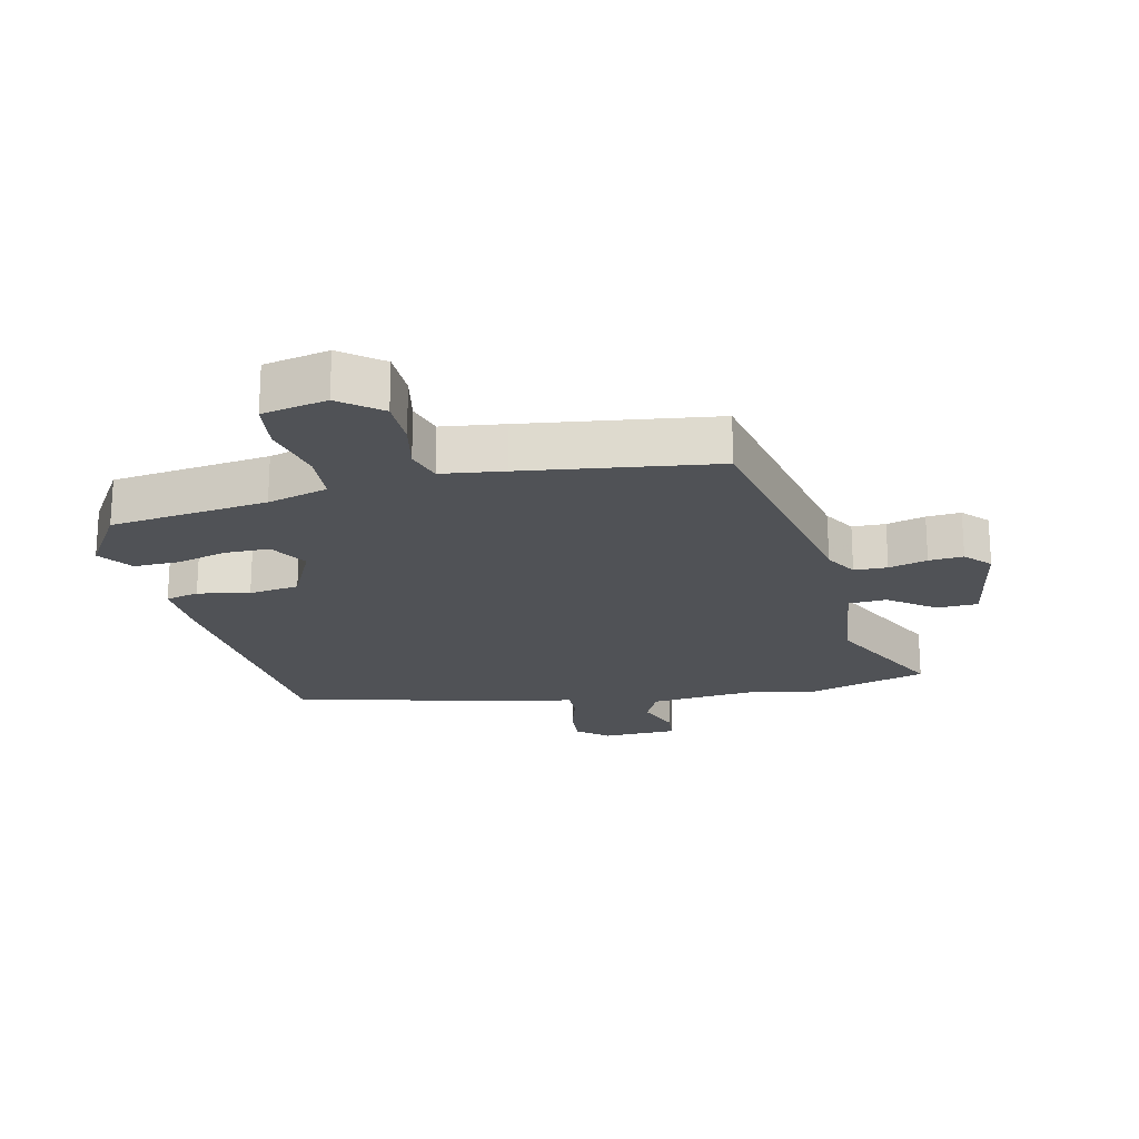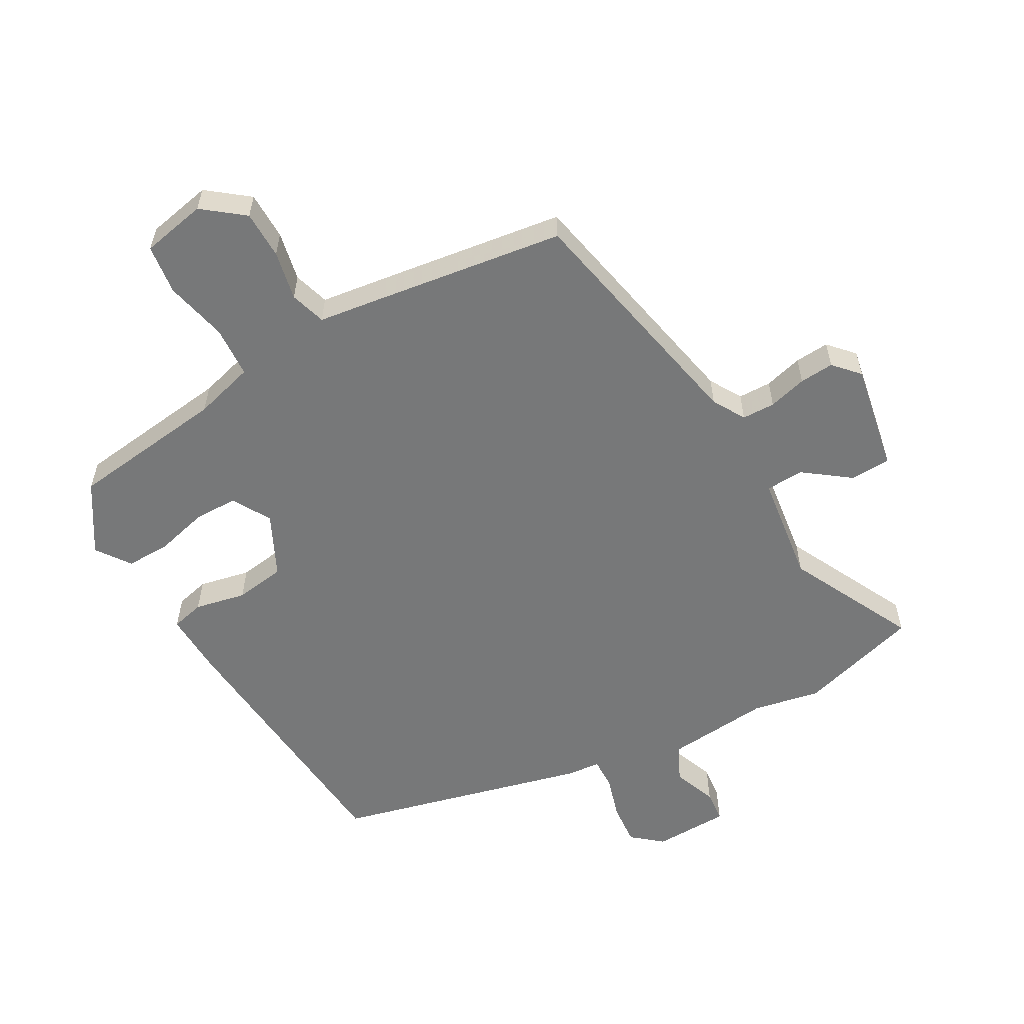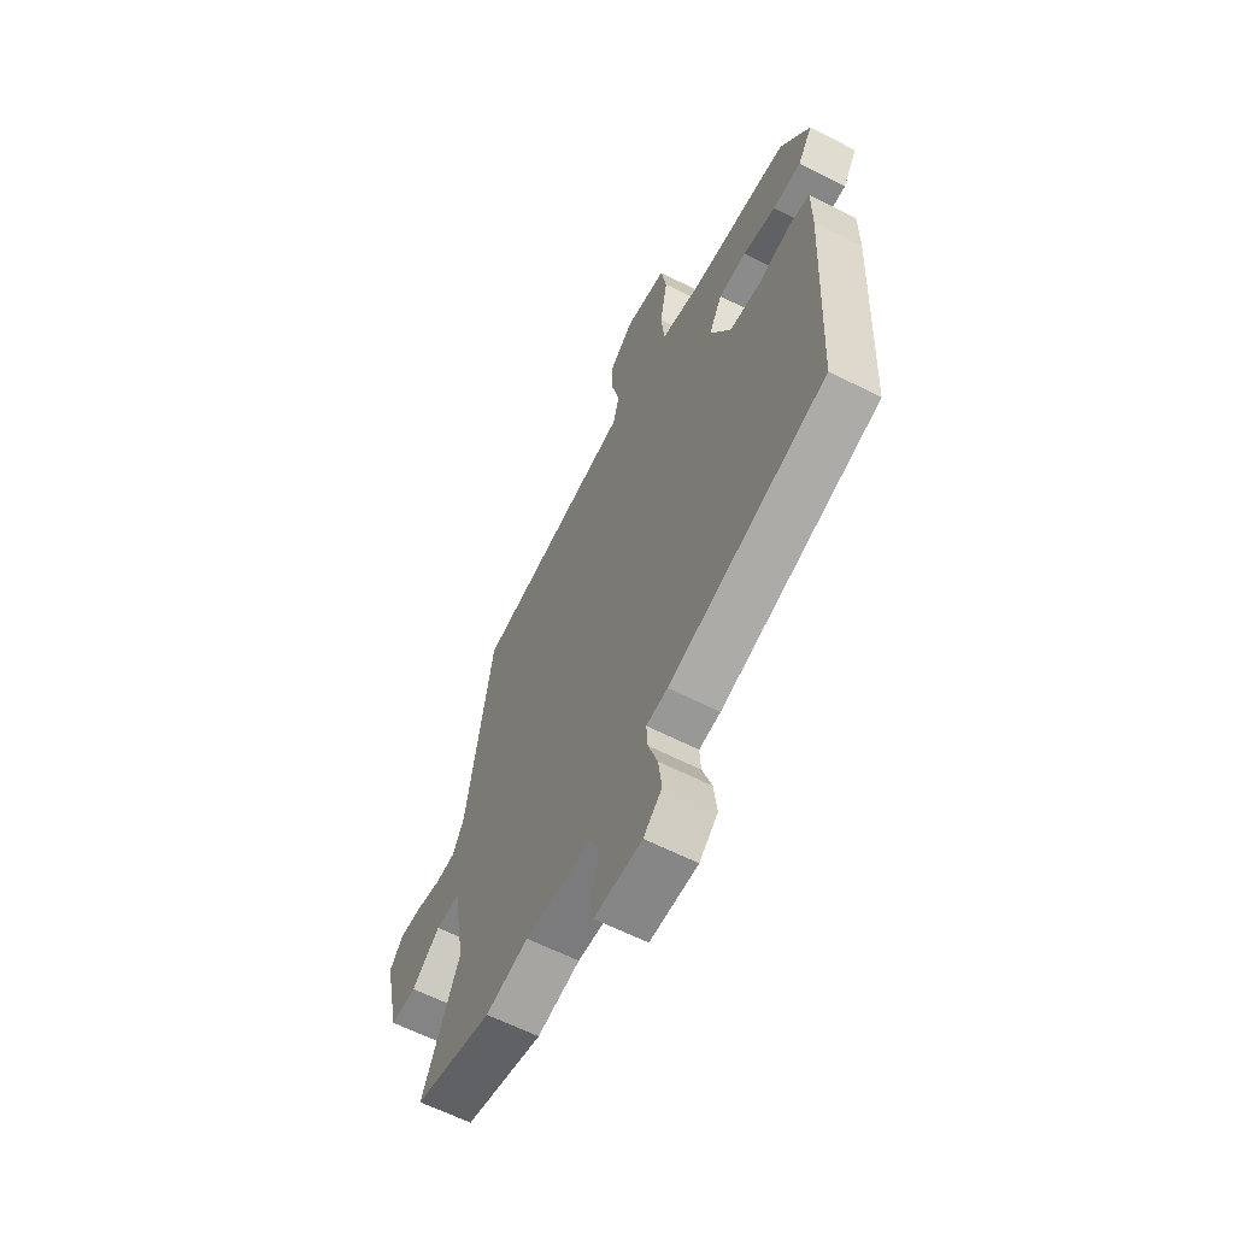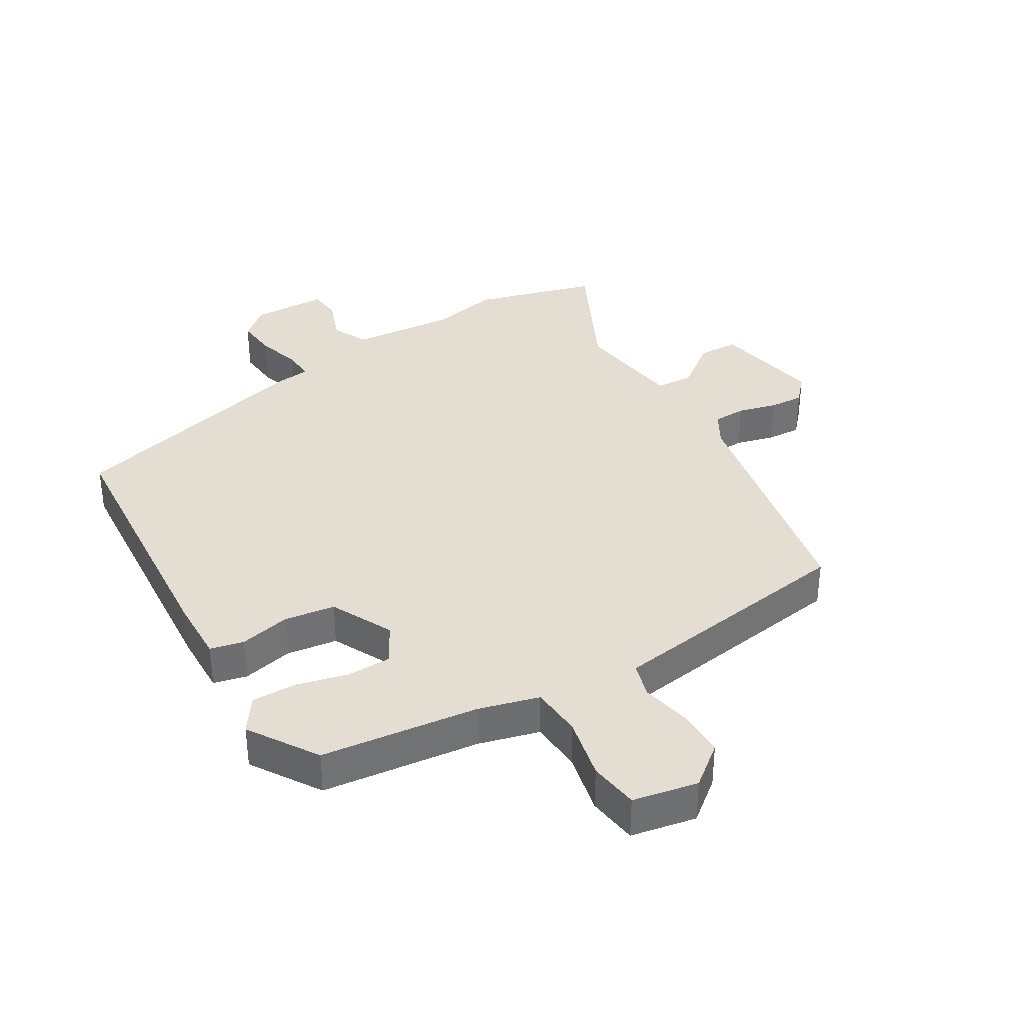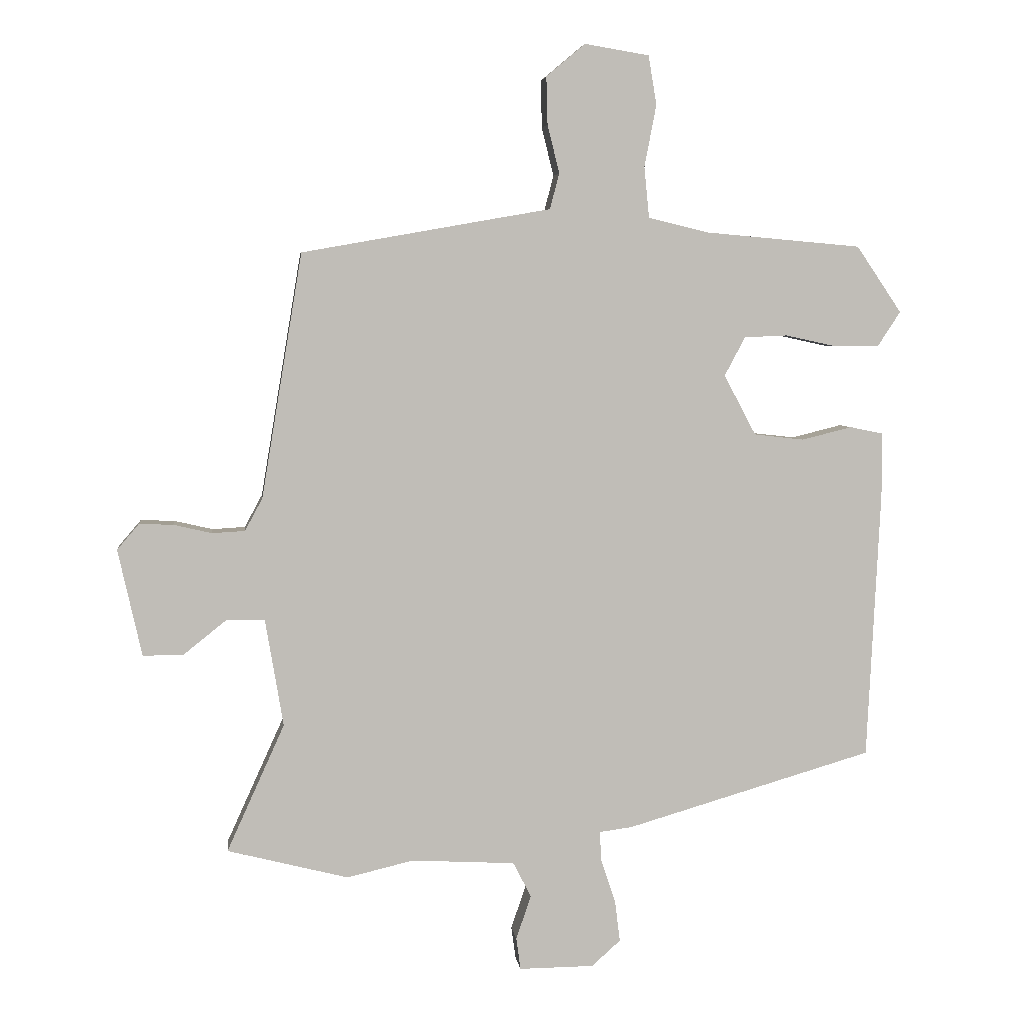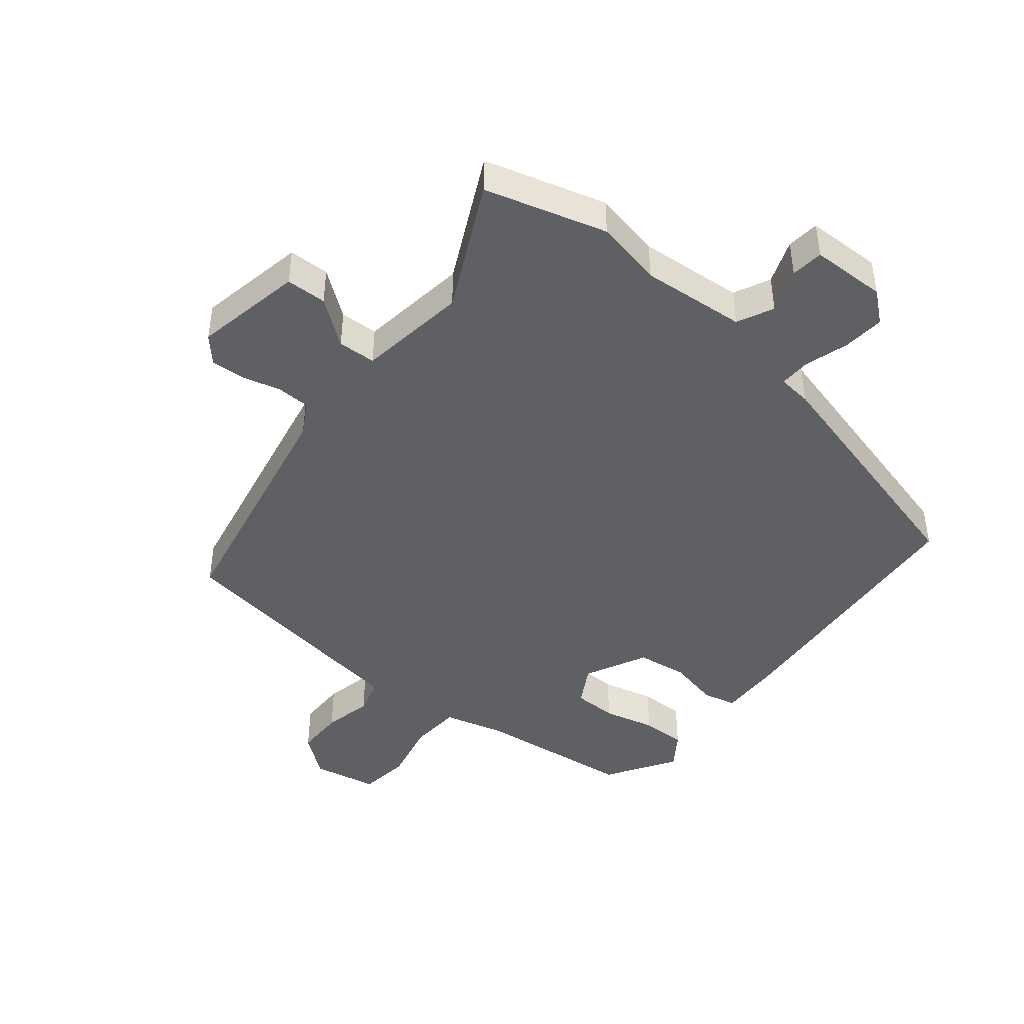
<metadata>
{"format":"obj","ext":"obj","renderer":"f3d","projection":"perspective","resolution":1024,"background":"white","views":[{"elev":-20.8,"azim":15.0,"up":"+Y"},{"elev":-57.4,"azim":31.5,"up":"+Y"},{"elev":-61.5,"azim":-117.5,"up":"+Z"},{"elev":36.1,"azim":-29.3,"up":"+Y"},{"elev":4.9,"azim":173.3,"up":"+Z"},{"elev":-44.3,"azim":142.6,"up":"+Y"}]}
</metadata>
<code>
v 0.603 0.07 -0.474
v 0.41 0.07 -0.523
v 0.304 0.07 -0.498
v 0.139 0.07 -0.507
v 0.11 0.07 -0.563
v 0.134 0.07 -0.633
v 0.127 0.07 -0.684
v 0.008 0.07 -0.683
v -0.038 0.07 -0.642
v -0.03 0.07 -0.576
v -0.007 0.07 -0.508
v -0.004 0.07 -0.459
v -0.057 0.07 -0.452
v -0.45 0.07 -0.337
v -0.471 0.07 0.092
v -0.471 0.07 0.193
v -0.418 0.07 0.204
v -0.338 0.07 0.184
v -0.258 0.07 0.193
v -0.207 0.07 0.289
v -0.24 0.07 0.351
v -0.309 0.07 0.354
v -0.391 0.07 0.336
v -0.462 0.07 0.337
v -0.498 0.07 0.392
v -0.426 0.07 0.498
v -0.177 0.07 0.52
v -0.081 0.07 0.543
v -0.073 0.07 0.624
v -0.092 0.07 0.723
v -0.079 0.07 0.801
v 0.024 0.07 0.818
v 0.086 0.07 0.766
v 0.084 0.07 0.69
v 0.065 0.07 0.613
v 0.08 0.07 0.556
v 0.178 0.07 0.539
v 0.477 0.07 0.486
v 0.542 0.07 0.096
v 0.57 0.07 0.044
v 0.622 0.07 0.041
v 0.683 0.07 0.055
v 0.737 0.07 0.057
v 0.772 0.07 0.016
v 0.734 0.07 -0.154
v 0.67 0.07 -0.154
v 0.6 0.07 -0.098
v 0.54 0.07 -0.099
v 0.511 0.07 -0.271
v 0.603 0 -0.474
v 0.41 0 -0.523
v 0.304 0 -0.498
v 0.139 0 -0.507
v 0.11 0 -0.563
v 0.134 0 -0.633
v 0.127 0 -0.684
v 0.008 0 -0.683
v -0.038 0 -0.642
v -0.03 0 -0.576
v -0.007 0 -0.508
v -0.004 0 -0.459
v -0.057 0 -0.452
v -0.45 0 -0.337
v -0.471 0 0.092
v -0.471 0 0.193
v -0.418 0 0.204
v -0.338 0 0.184
v -0.258 0 0.193
v -0.207 0 0.289
v -0.24 0 0.351
v -0.309 0 0.354
v -0.391 0 0.336
v -0.462 0 0.337
v -0.498 0 0.392
v -0.426 0 0.498
v -0.177 0 0.52
v -0.081 0 0.543
v -0.073 0 0.624
v -0.092 0 0.723
v -0.079 0 0.801
v 0.024 0 0.818
v 0.086 0 0.766
v 0.084 0 0.69
v 0.065 0 0.613
v 0.08 0 0.556
v 0.178 0 0.539
v 0.477 0 0.486
v 0.542 0 0.096
v 0.57 0 0.044
v 0.622 0 0.041
v 0.683 0 0.055
v 0.737 0 0.057
v 0.772 0 0.016
v 0.734 0 -0.154
v 0.67 0 -0.154
v 0.6 0 -0.098
v 0.54 0 -0.099
v 0.511 0 -0.271
f 45 46 47
f 44 45 47
f 43 44 47
f 42 43 47
f 41 42 47
f 40 41 47 48
f 39 40 48
f 39 48 49
f 38 39 49
f 37 38 49
f 36 37 49
f 33 34 35
f 32 33 35
f 31 32 35
f 30 31 35
f 29 30 35
f 28 29 35 36
f 1 2 3
f 49 1 3
f 36 49 3
f 28 36 3
f 27 28 3
f 25 26 27
f 24 25 27
f 23 24 27
f 22 23 27
f 16 17 18
f 15 16 18
f 14 15 18
f 13 14 18
f 12 13 18
f 12 18 19
f 9 10 11
f 8 9 11
f 7 8 11
f 6 7 11
f 5 6 11
f 4 5 11 12
f 12 19 20
f 4 12 20
f 3 4 20
f 21 22 27
f 3 20 21 27
f 96 95 94
f 96 94 93
f 96 93 92
f 96 92 91
f 96 91 90
f 97 96 90 89
f 97 89 88
f 98 97 88
f 98 88 87
f 98 87 86
f 98 86 85
f 84 83 82
f 84 82 81
f 84 81 80
f 84 80 79
f 84 79 78
f 85 84 78 77
f 52 51 50
f 52 50 98
f 52 98 85
f 52 85 77
f 52 77 76
f 76 75 74
f 76 74 73
f 76 73 72
f 76 72 71
f 67 66 65
f 67 65 64
f 67 64 63
f 67 63 62
f 67 62 61
f 68 67 61
f 60 59 58
f 60 58 57
f 60 57 56
f 60 56 55
f 60 55 54
f 61 60 54 53
f 69 68 61
f 69 61 53
f 69 53 52
f 76 71 70
f 76 70 69 52
f 1 50 51 2
f 2 51 52 3
f 3 52 53 4
f 4 53 54 5
f 5 54 55 6
f 6 55 56 7
f 7 56 57 8
f 8 57 58 9
f 9 58 59 10
f 10 59 60 11
f 11 60 61 12
f 12 61 62 13
f 13 62 63 14
f 14 63 64 15
f 15 64 65 16
f 16 65 66 17
f 17 66 67 18
f 18 67 68 19
f 19 68 69 20
f 20 69 70 21
f 21 70 71 22
f 22 71 72 23
f 23 72 73 24
f 24 73 74 25
f 25 74 75 26
f 26 75 76 27
f 27 76 77 28
f 28 77 78 29
f 29 78 79 30
f 30 79 80 31
f 31 80 81 32
f 32 81 82 33
f 33 82 83 34
f 34 83 84 35
f 35 84 85 36
f 36 85 86 37
f 37 86 87 38
f 38 87 88 39
f 39 88 89 40
f 40 89 90 41
f 41 90 91 42
f 42 91 92 43
f 43 92 93 44
f 44 93 94 45
f 45 94 95 46
f 46 95 96 47
f 47 96 97 48
f 48 97 98 49
f 49 98 50 1

</code>
